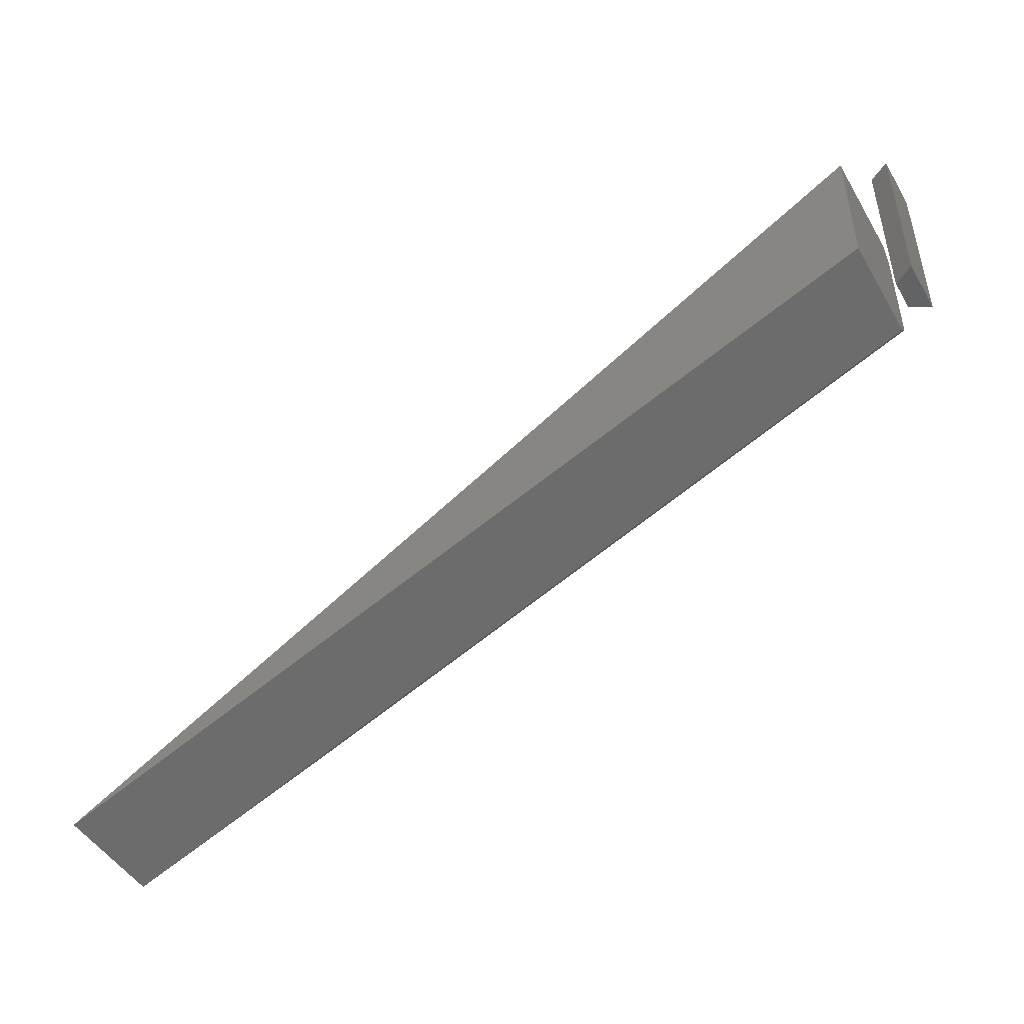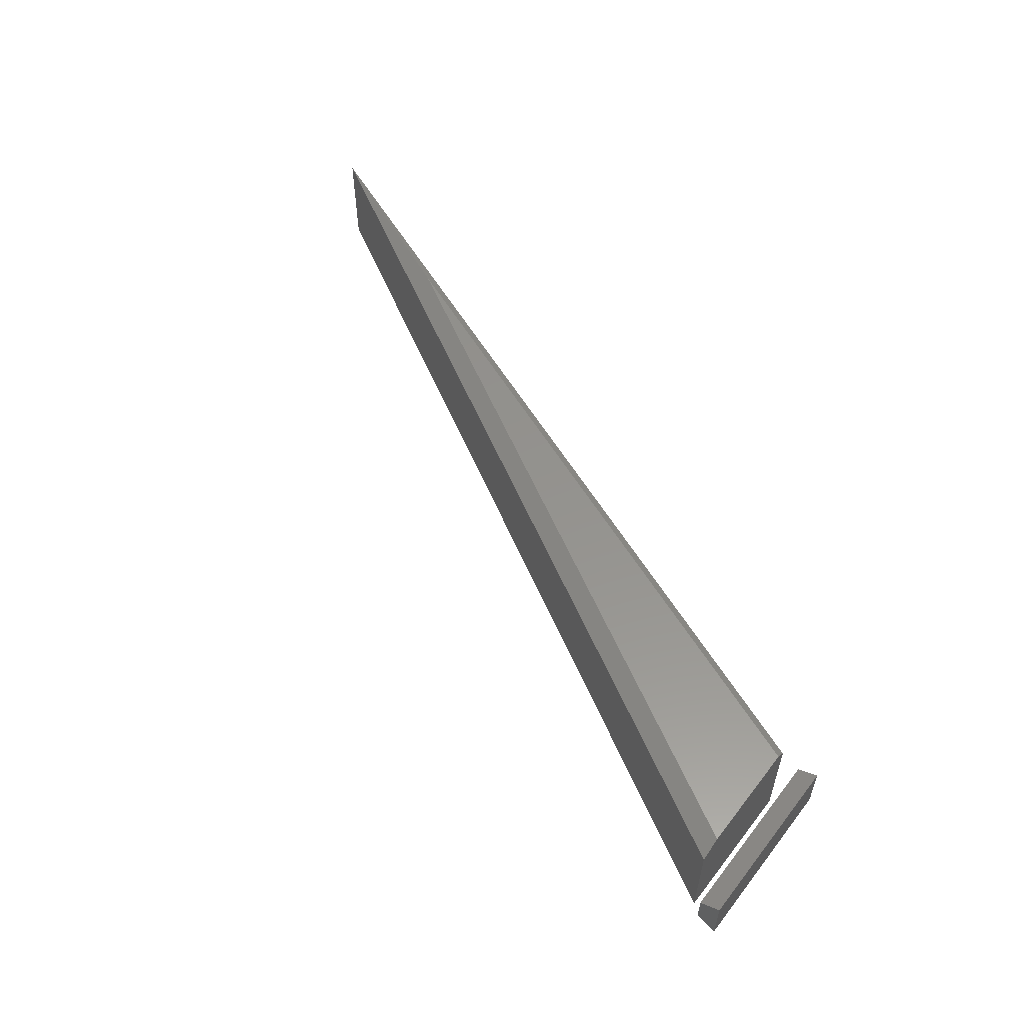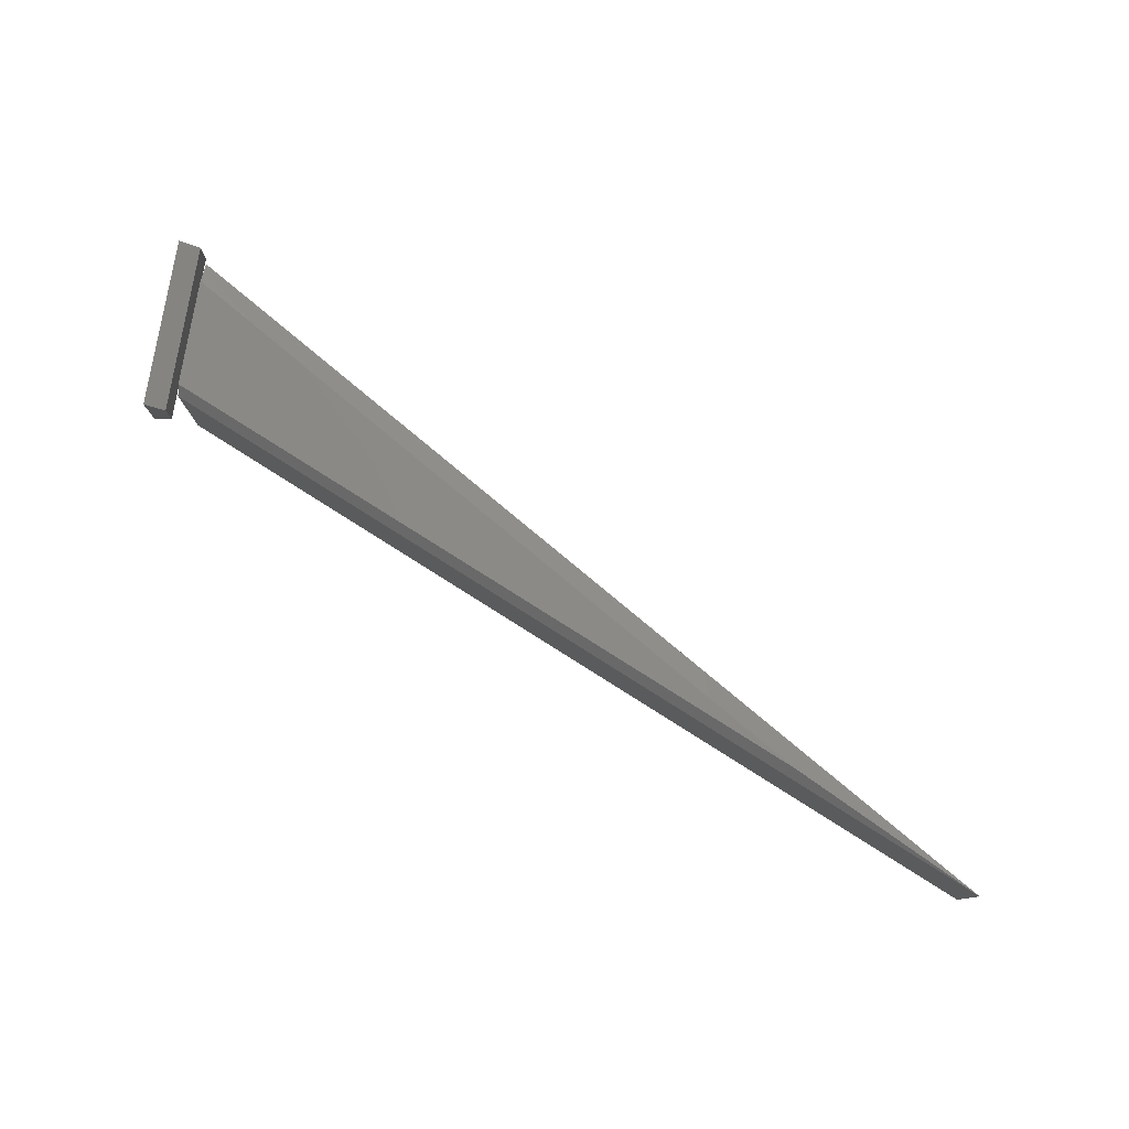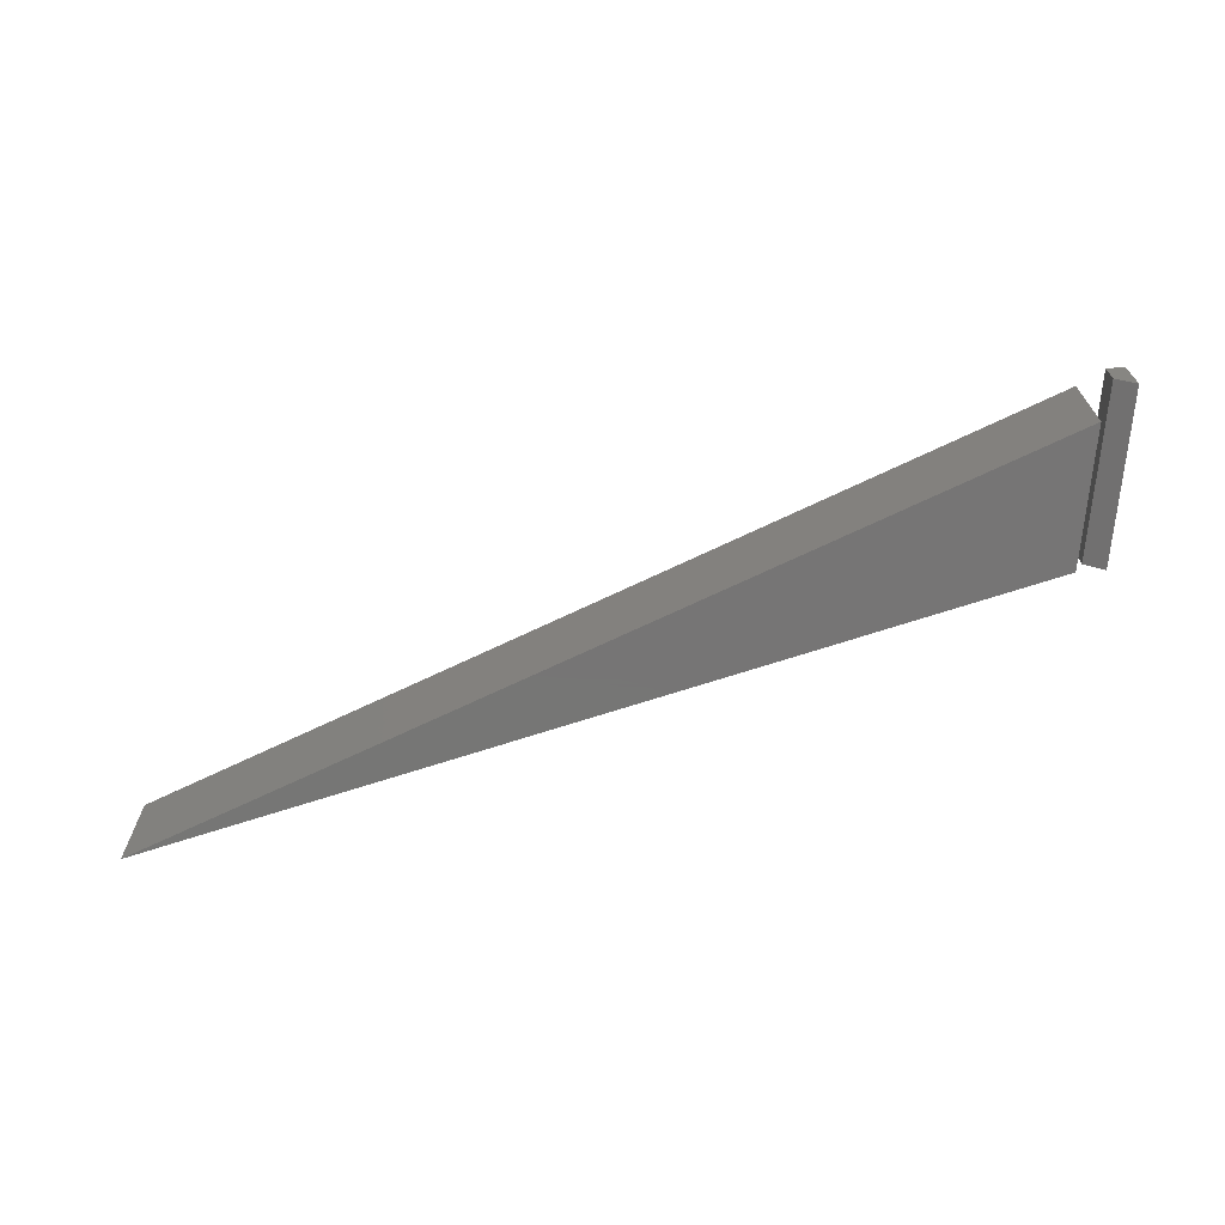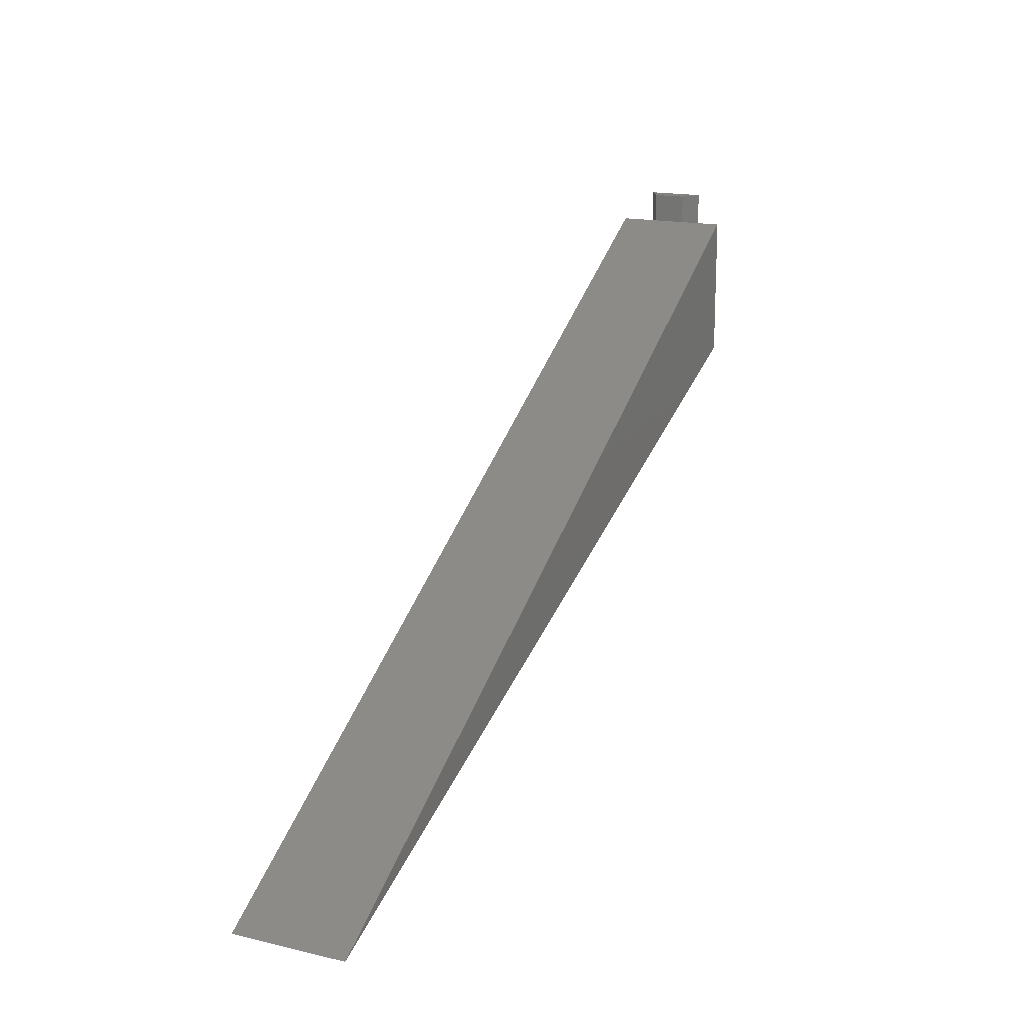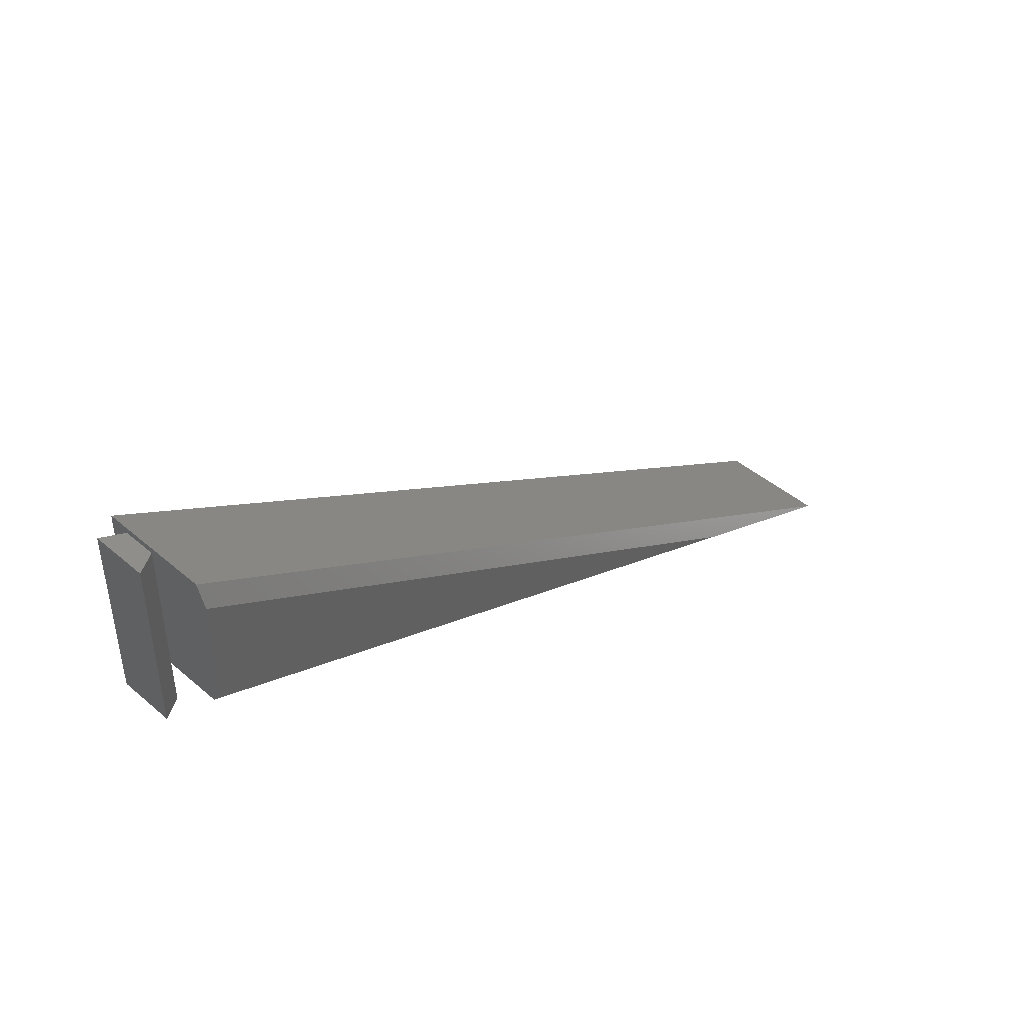
<metadata>
{"format":"stl","ext":"stl","renderer":"f3d","projection":"perspective","resolution":1024,"background":"white","views":[{"elev":-47.2,"azim":-150.8,"up":"+Y"},{"elev":56.3,"azim":-142.9,"up":"+Z"},{"elev":78.9,"azim":9.6,"up":"+Z"},{"elev":-68.0,"azim":175.6,"up":"+Z"},{"elev":16.5,"azim":115.6,"up":"+Y"},{"elev":44.2,"azim":-45.1,"up":"+Y"}]}
</metadata>
<code>
# stl→obj: 17 verts, 26 faces
v -0.01562 0.1484 0.03125
v -0.01562 0.1484 0.07812
v 0.001645 0.1484 0.04112
v 0.001645 0.1484 0.06826
v -0.01562 0 0.03125
v 0.001645 1.665e-18 0.04112
v -0.01562 2.927e-18 0.07812
v 0.001645 3.36e-18 0.06826
v 0.01579 0.01636 0.1016
v 0.01579 0.007895 0.09375
v 0.5732 -0.2164 0.1016
v 0.7342 -0.2921 0.09375
v 0.01579 0.1082 0.1016
v 0.01579 0.007895 0
v 0.01579 0.1263 0
v 0.01579 0.1263 0.09375
v 0.7342 -0.2921 0
f 1 2 3
f 3 2 4
f 5 6 7
f 7 6 8
f 7 2 5
f 5 2 1
f 8 4 7
f 7 4 2
f 6 3 8
f 8 3 4
f 5 1 6
f 6 1 3
f 9 10 11
f 11 10 12
f 13 9 11
f 9 14 10
f 14 9 15
f 15 9 13
f 15 13 16
f 12 17 16
f 16 17 15
f 10 14 12
f 12 14 17
f 13 11 16
f 16 11 12
f 15 17 14

</code>
